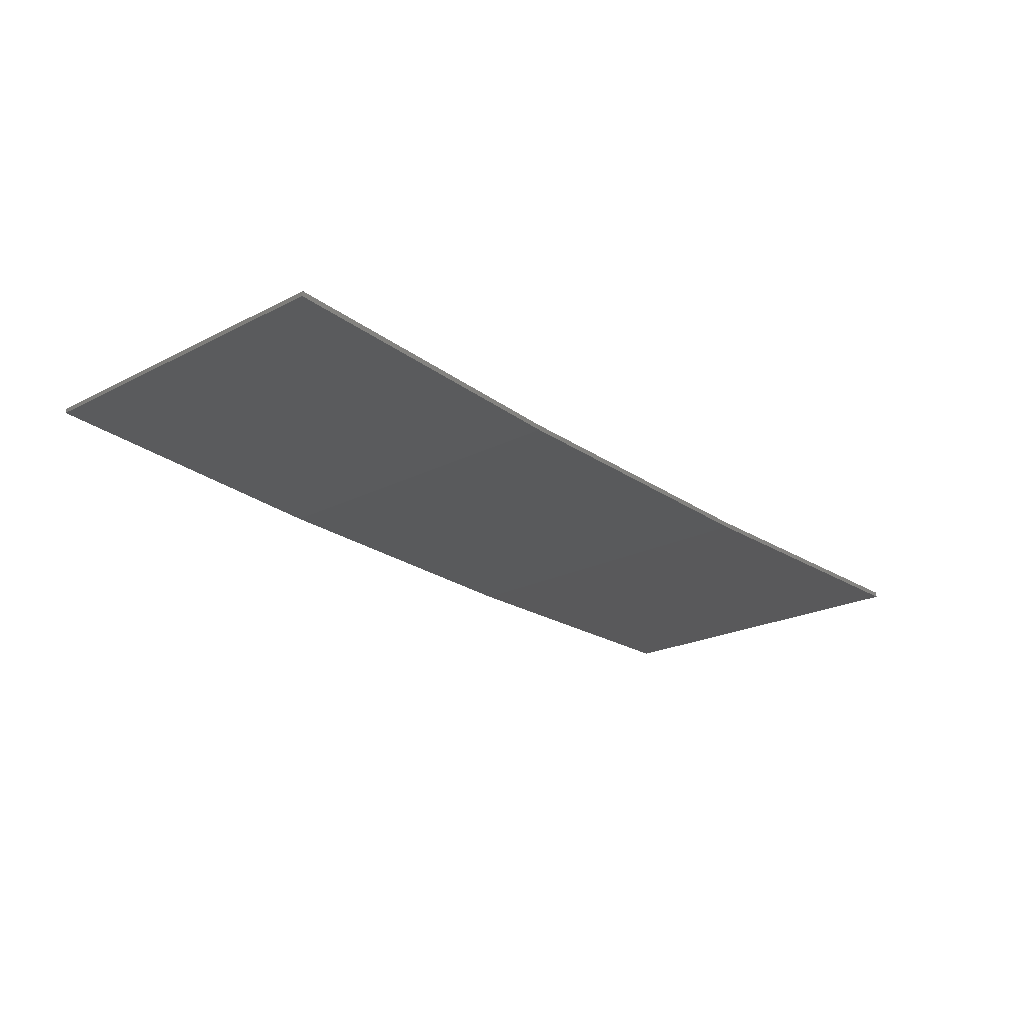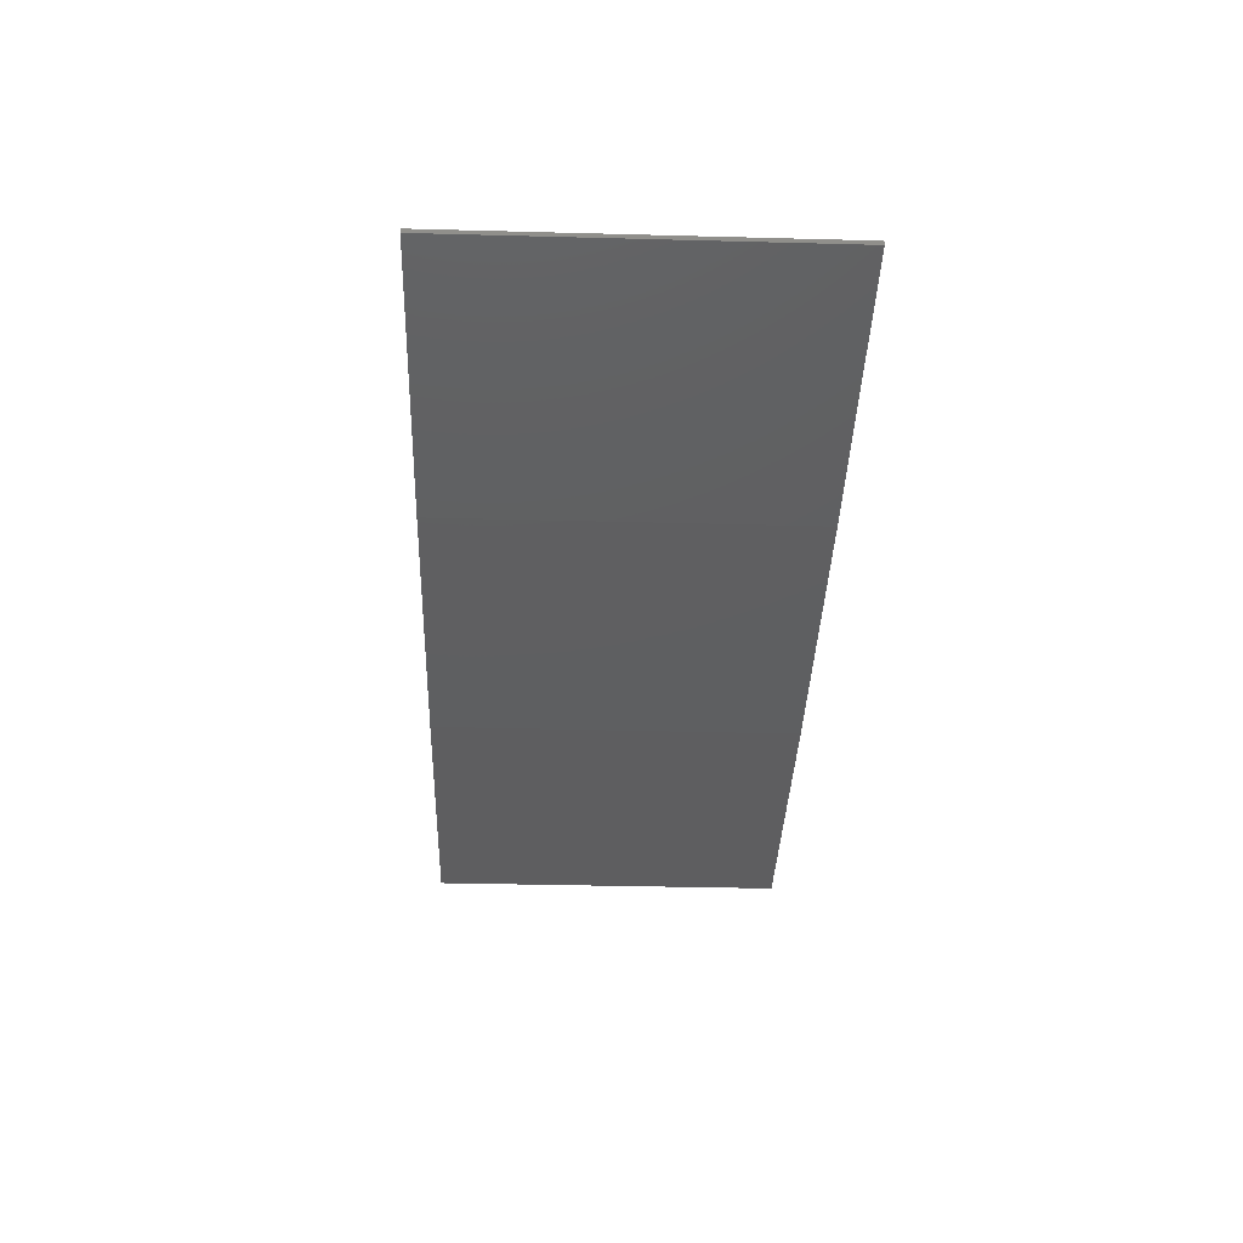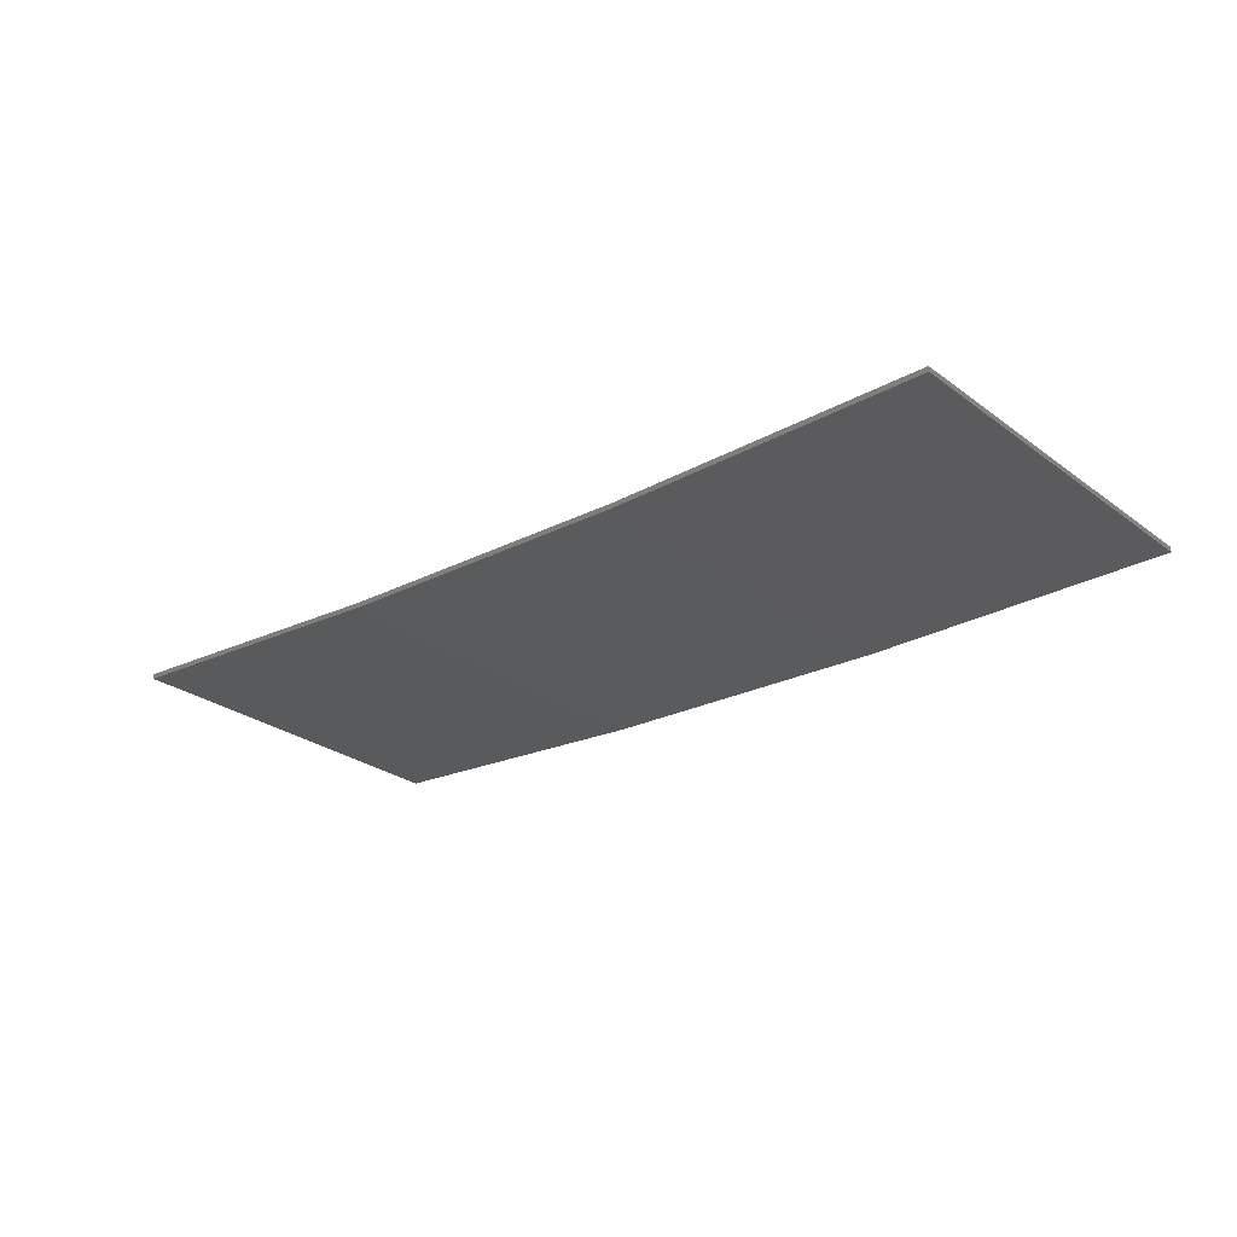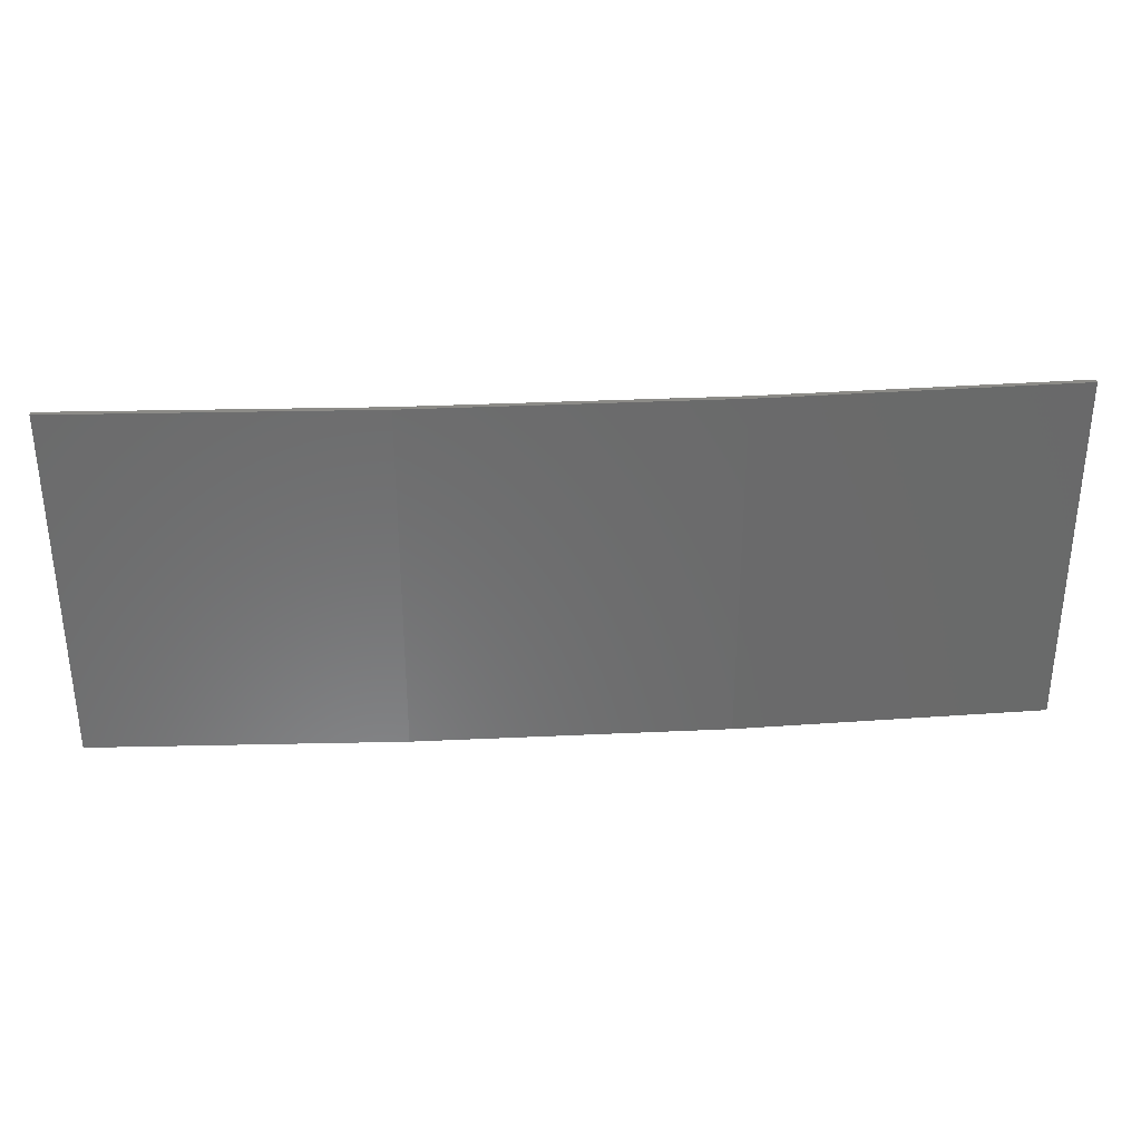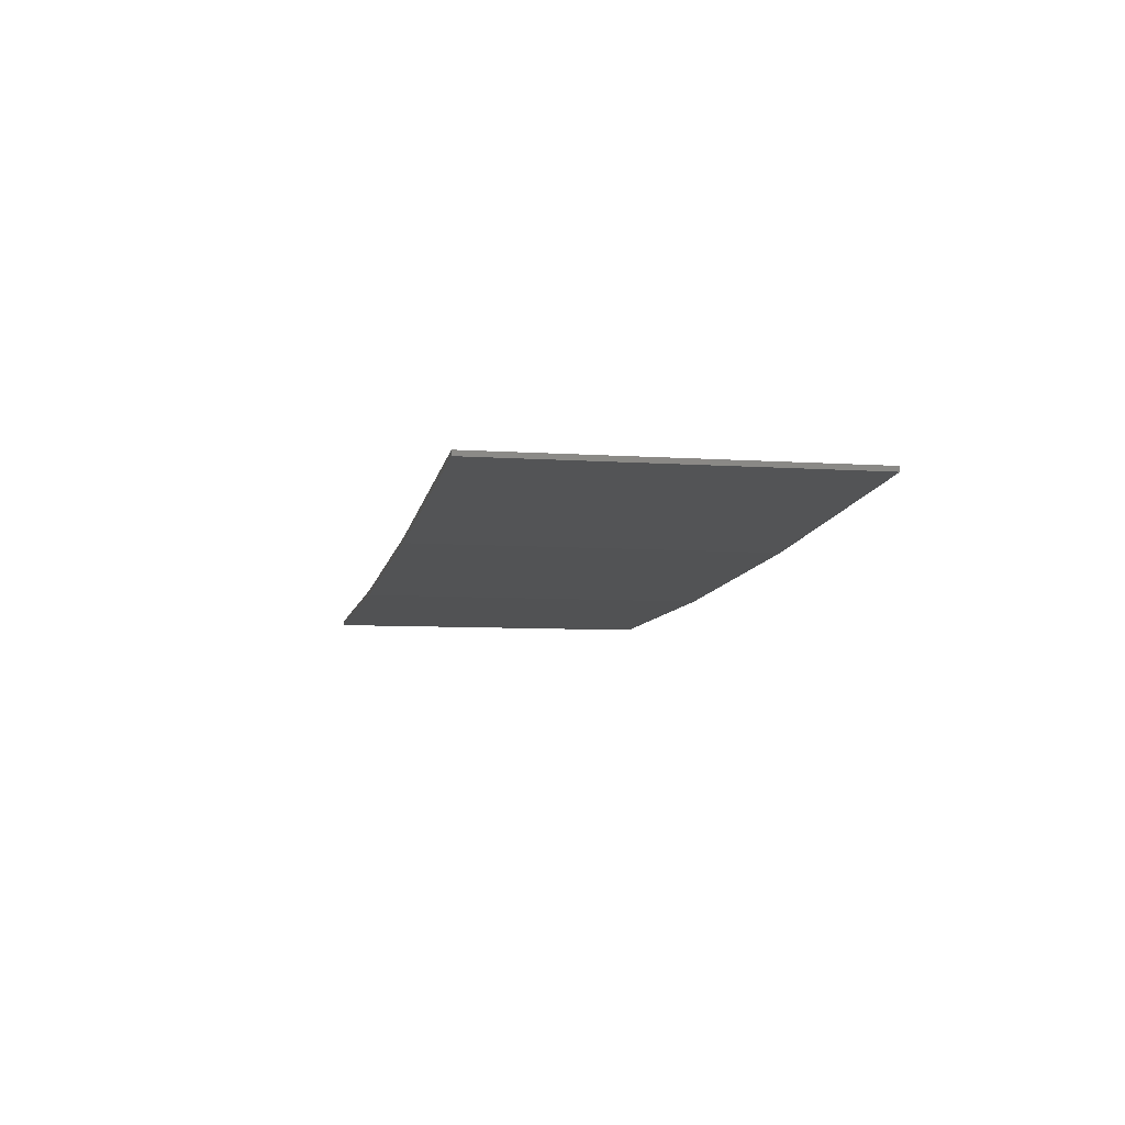
<metadata>
{"format":"stl","ext":"stl","renderer":"f3d","projection":"perspective","resolution":1024,"background":"white","views":[{"elev":-21.2,"azim":-47.2,"up":"+Y"},{"elev":-35.1,"azim":-92.0,"up":"+Y"},{"elev":-27.4,"azim":41.7,"up":"+Y"},{"elev":33.3,"azim":-6.7,"up":"+Z"},{"elev":-6.9,"azim":-101.5,"up":"+Y"}]}
</metadata>
<code>
# stl→obj: 16 verts, 28 faces
v -3.643 -4.292 138.5
v -0.5779 -4.351 138.5
v -0.5779 -4.351 142
v -3.643 -4.292 142
v -6.704 -4.13 138.5
v -6.704 -4.13 142
v -9.758 -3.863 138.5
v -9.758 -3.863 142
v -9.753 -3.814 138.5
v -9.753 -3.814 142
v -0.5778 -4.301 142
v -3.641 -4.242 138.5
v -3.641 -4.242 142
v -0.5778 -4.301 138.5
v -6.701 -4.08 138.5
v -6.701 -4.08 142
f 1 2 3
f 1 3 4
f 5 4 6
f 5 1 4
f 7 6 8
f 7 5 6
f 9 7 8
f 9 8 10
f 11 12 13
f 14 12 11
f 13 15 16
f 16 15 10
f 12 15 13
f 15 9 10
f 2 14 11
f 2 11 3
f 9 15 7
f 15 5 7
f 15 12 5
f 12 1 5
f 12 14 1
f 14 2 1
f 16 10 8
f 6 16 8
f 13 16 6
f 4 13 6
f 11 13 4
f 3 11 4

</code>
